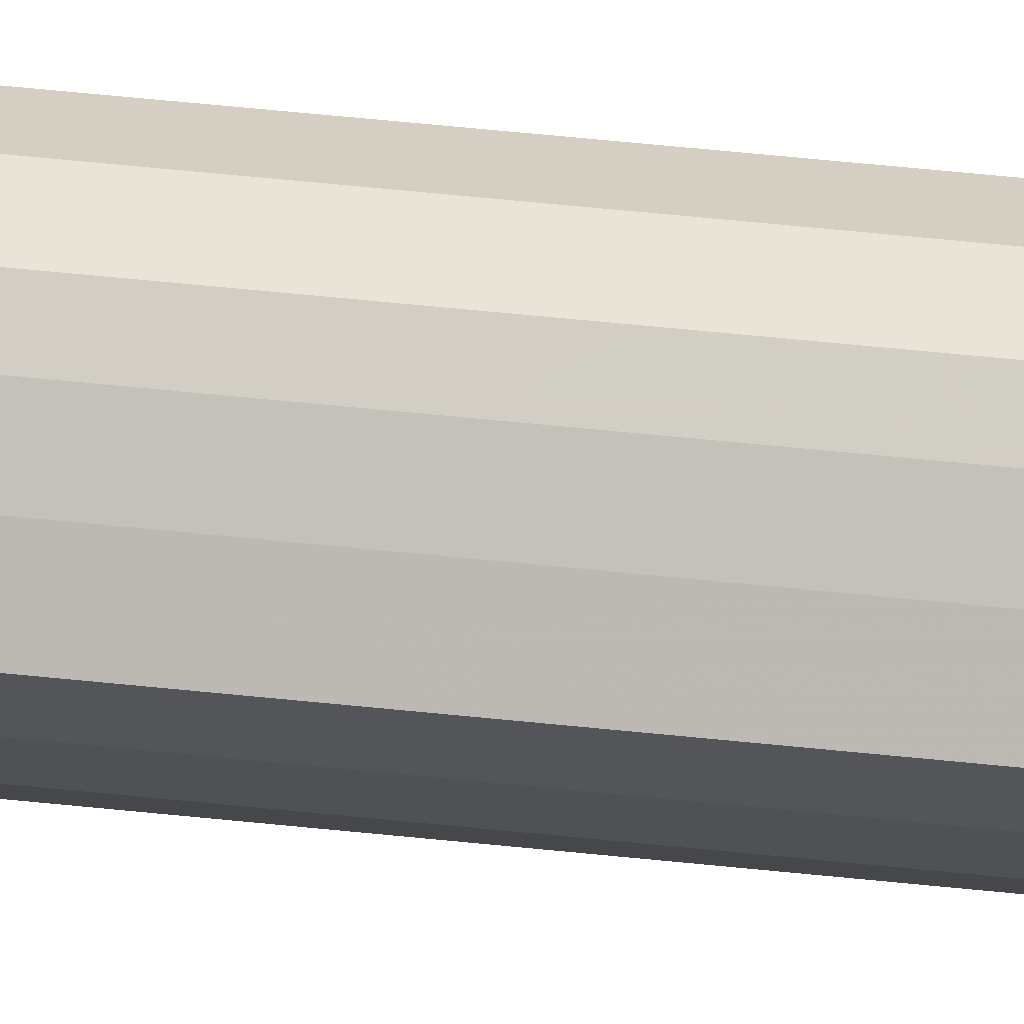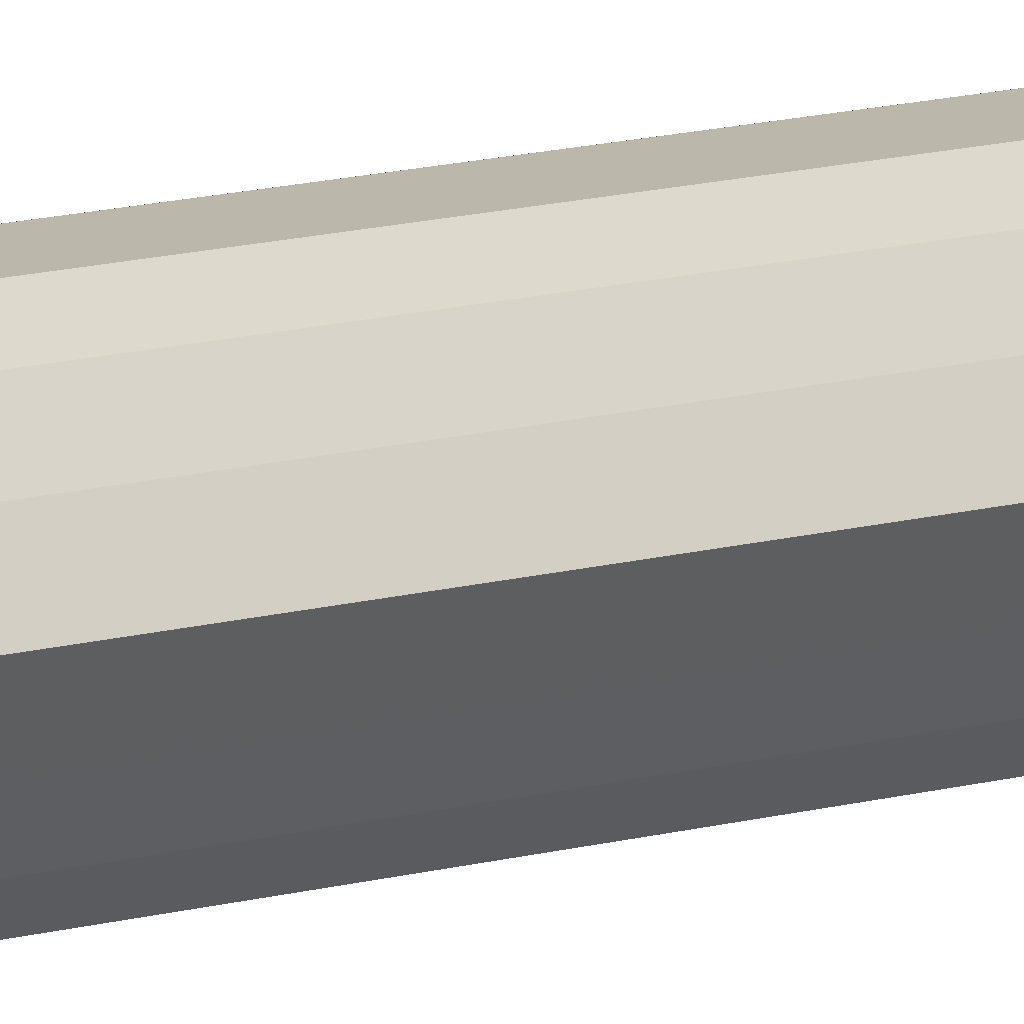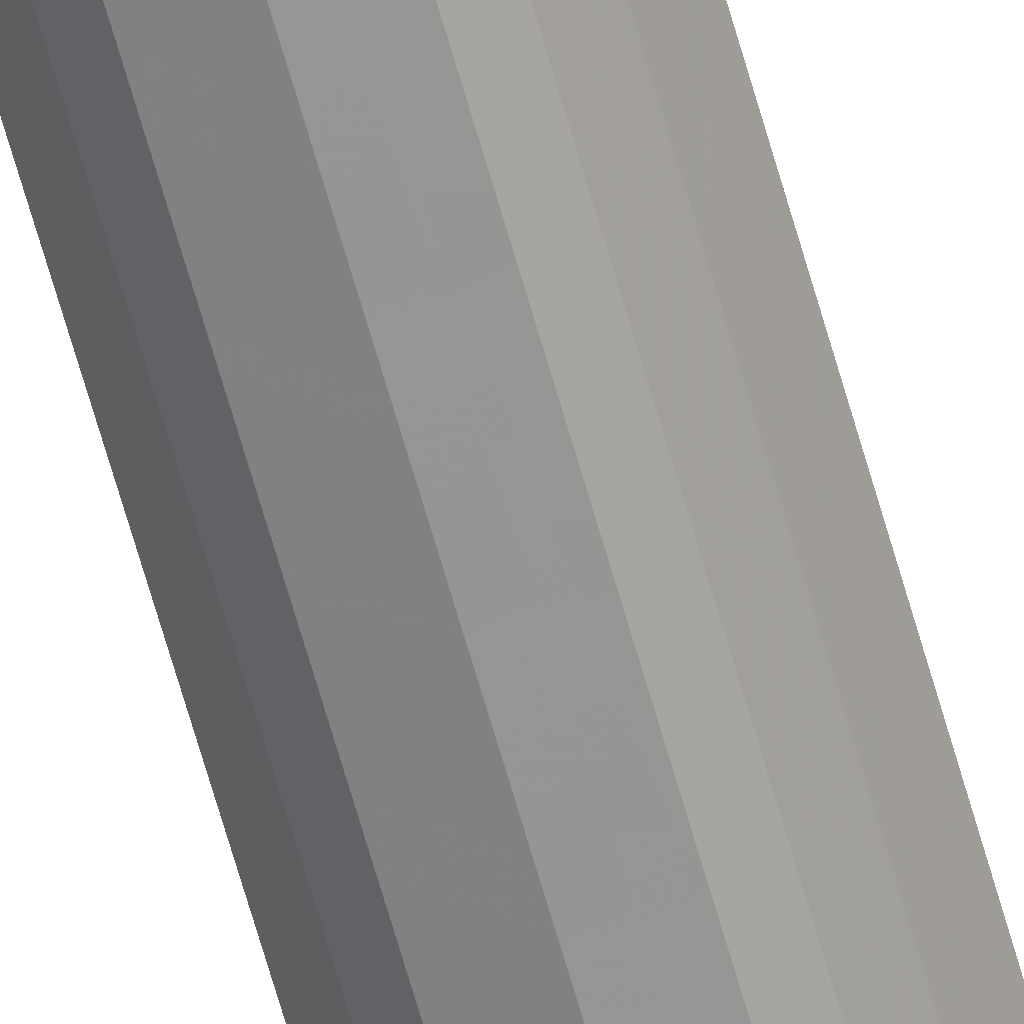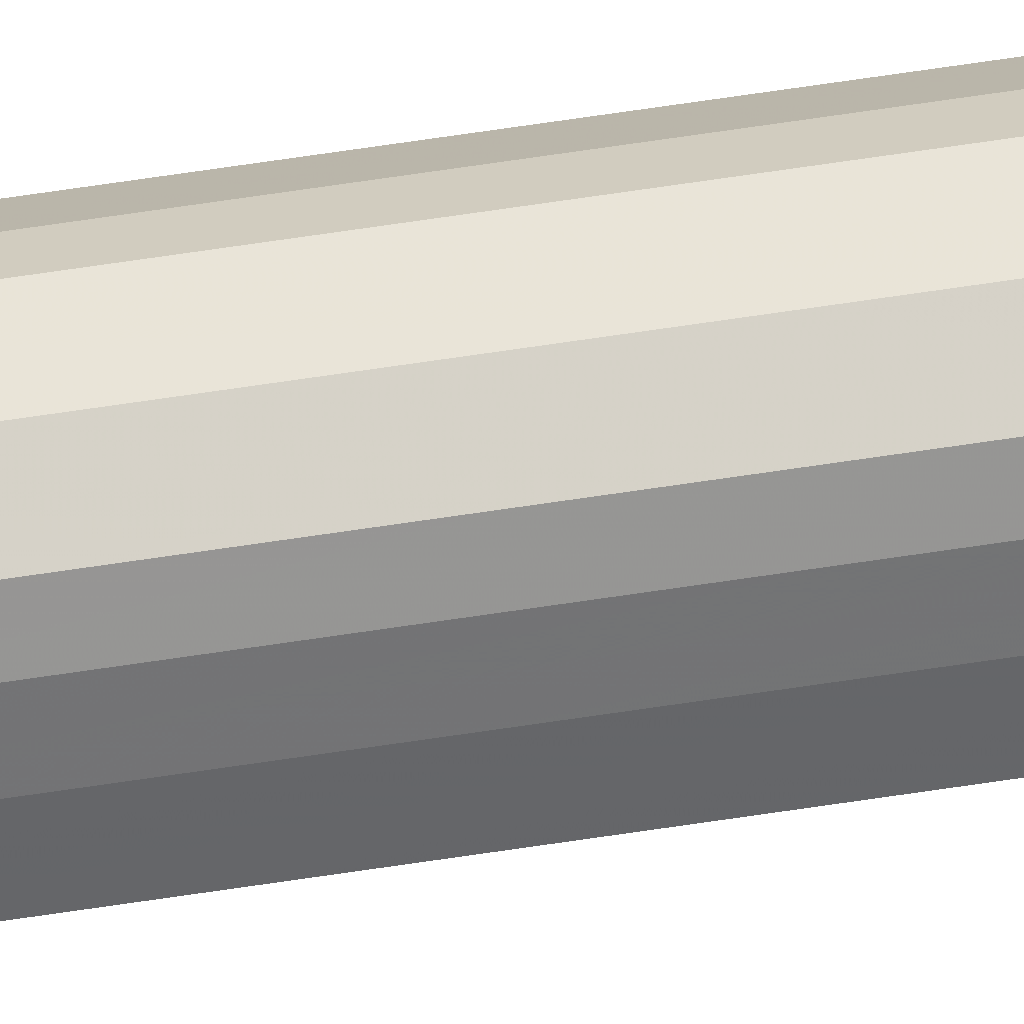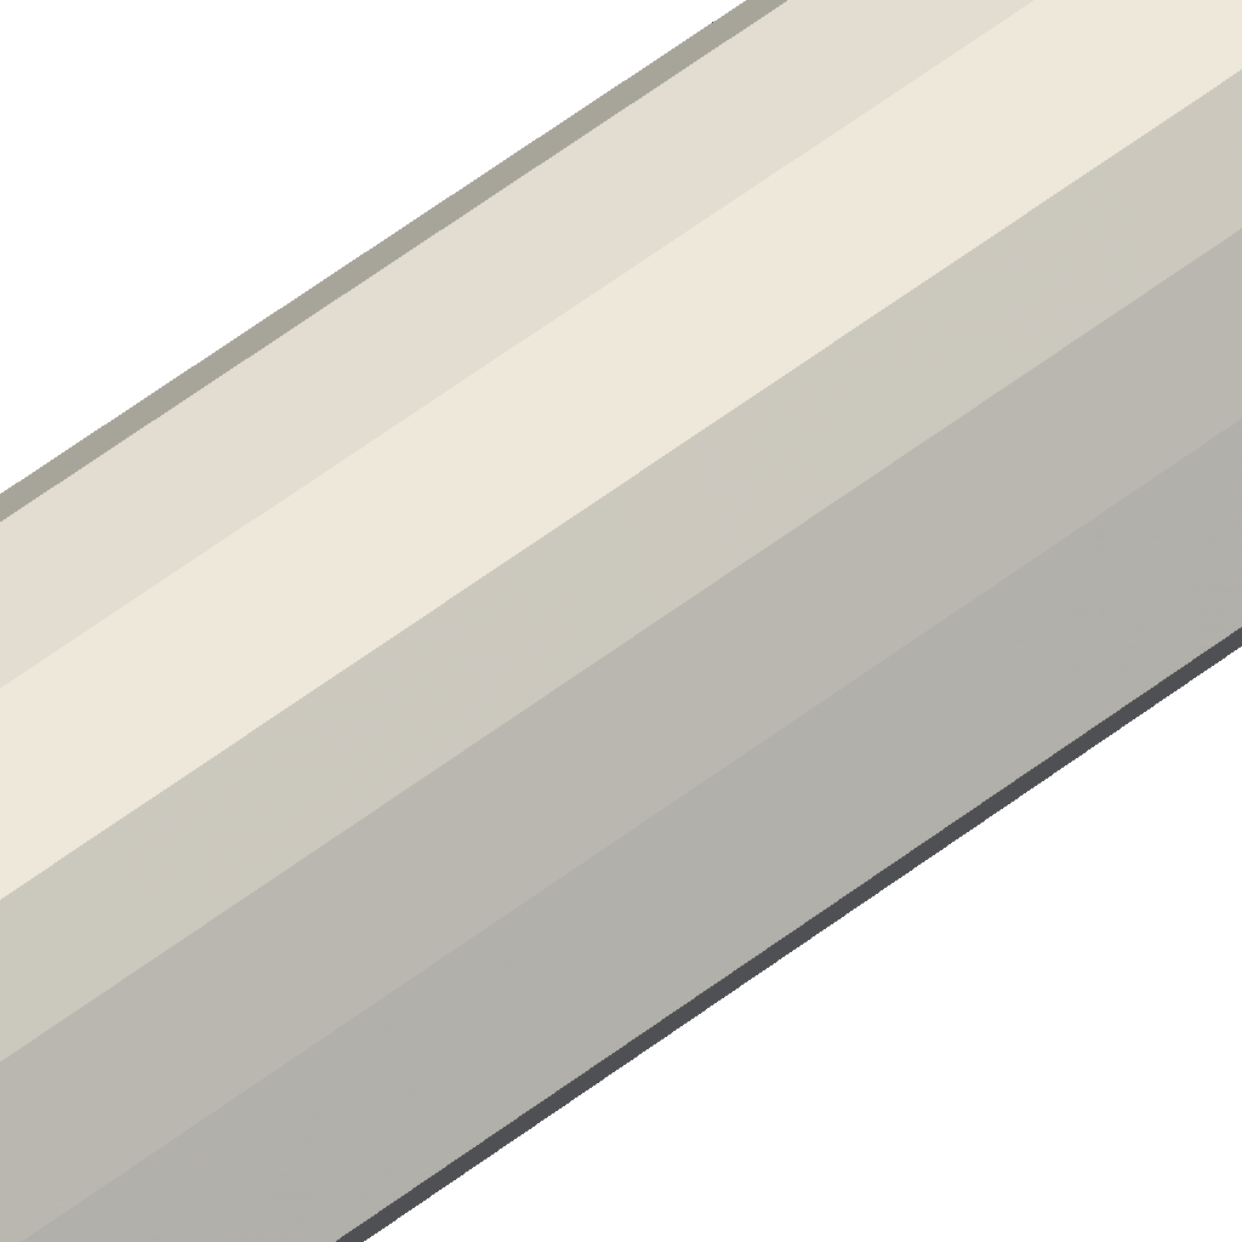
<metadata>
{"format":"obj","ext":"obj","renderer":"f3d","projection":"perspective","resolution":1024,"background":"white","views":[{"elev":35.0,"azim":-80.9,"up":"+Z"},{"elev":6.6,"azim":-141.9,"up":"+Z"},{"elev":-64.6,"azim":-164.4,"up":"+Z"},{"elev":69.4,"azim":-98.5,"up":"+Z"},{"elev":45.6,"azim":-133.2,"up":"+Z"}]}
</metadata>
<code>
o 25341
v 2217 1871 13.35
v 2217 1871 13.35
v 2217 1873 13.35
v 2217 1871 13.36
v 2217 1873 13.35
v 2217 1871 13.35
v 2217 1873 13.35
v 2217 1871 13.38
v 2217 1873 13.36
v 2217 1871 13.36
v 2217 1873 13.36
v 2217 1871 13.39
v 2217 1873 13.38
v 2217 1871 13.38
v 2217 1873 13.38
v 2217 1871 13.41
v 2217 1873 13.39
v 2217 1871 13.39
v 2217 1873 13.39
v 2217 1871 13.43
v 2217 1873 13.41
v 2217 1871 13.41
v 2217 1873 13.41
v 2217 1871 13.44
v 2217 1873 13.43
v 2217 1871 13.43
v 2217 1873 13.43
v 2217 1871 13.44
v 2217 1873 13.44
v 2217 1871 13.44
v 2217 1873 13.44
v 2217 1873 13.44
v 2217 1873 13.35
v 2217 1871 13.35
v 2217 1873 13.35
v 2217 1871 13.36
v 2217 1873 13.36
v 2217 1873 13.35
v 2217 1871 13.35
v 2217 1873 13.36
v 2217 1871 13.35
v 2217 1871 13.38
v 2217 1873 13.38
v 2217 1873 13.38
v 2217 1871 13.36
v 2217 1873 13.39
v 2217 1871 13.38
v 2217 1871 13.39
v 2217 1873 13.39
v 2217 1873 13.41
v 2217 1871 13.39
v 2217 1873 13.43
v 2217 1871 13.41
v 2217 1871 13.41
v 2217 1873 13.41
v 2217 1873 13.44
v 2217 1871 13.43
v 2217 1873 13.44
v 2217 1871 13.44
v 2217 1871 13.43
v 2217 1873 13.43
v 2217 1873 13.44
v 2217 1871 13.44
v 2217 1871 13.44
v 2217 1871 13.39
v 2217 1871 13.35
v 2217 1871 13.35
v 2217 1871 13.36
v 2217 1871 13.35
v 2217 1871 13.38
v 2217 1871 13.36
v 2217 1871 13.39
v 2217 1871 13.38
v 2217 1871 13.41
v 2217 1871 13.39
v 2217 1871 13.43
v 2217 1871 13.41
v 2217 1871 13.44
v 2217 1871 13.43
v 2217 1871 13.44
v 2217 1871 13.44
v 2217 1873 13.39
v 2217 1873 13.35
v 2217 1873 13.35
v 2217 1873 13.35
v 2217 1873 13.36
v 2217 1873 13.36
v 2217 1873 13.38
v 2217 1873 13.38
v 2217 1873 13.39
v 2217 1873 13.39
v 2217 1873 13.41
v 2217 1873 13.41
v 2217 1873 13.43
v 2217 1873 13.43
v 2217 1873 13.44
v 2217 1873 13.44
v 2217 1873 13.44
f 1 2 3
f 2 4 5
f 6 1 7
f 4 8 9
f 10 6 11
f 8 12 13
f 14 10 15
f 12 16 17
f 18 14 19
f 16 20 21
f 22 18 23
f 20 24 25
f 26 22 27
f 24 28 29
f 30 26 31
f 28 30 32
f 33 34 35
f 35 36 37
f 38 39 33
f 40 41 38
f 37 42 43
f 44 45 40
f 46 47 44
f 43 48 49
f 50 51 46
f 52 53 50
f 49 54 55
f 56 57 52
f 58 59 56
f 55 60 61
f 62 63 58
f 61 64 62
f 65 66 67
f 65 68 66
f 65 67 69
f 65 70 68
f 65 69 71
f 65 72 70
f 65 71 73
f 65 74 72
f 65 73 75
f 65 76 74
f 65 75 77
f 65 78 76
f 65 77 79
f 65 80 78
f 65 79 81
f 65 81 80
f 82 83 84
f 82 85 83
f 82 84 86
f 82 87 85
f 82 86 88
f 82 89 87
f 82 88 90
f 82 91 89
f 82 90 92
f 82 93 91
f 82 92 94
f 82 95 93
f 82 94 96
f 82 97 95
f 82 96 98
f 82 98 97

</code>
